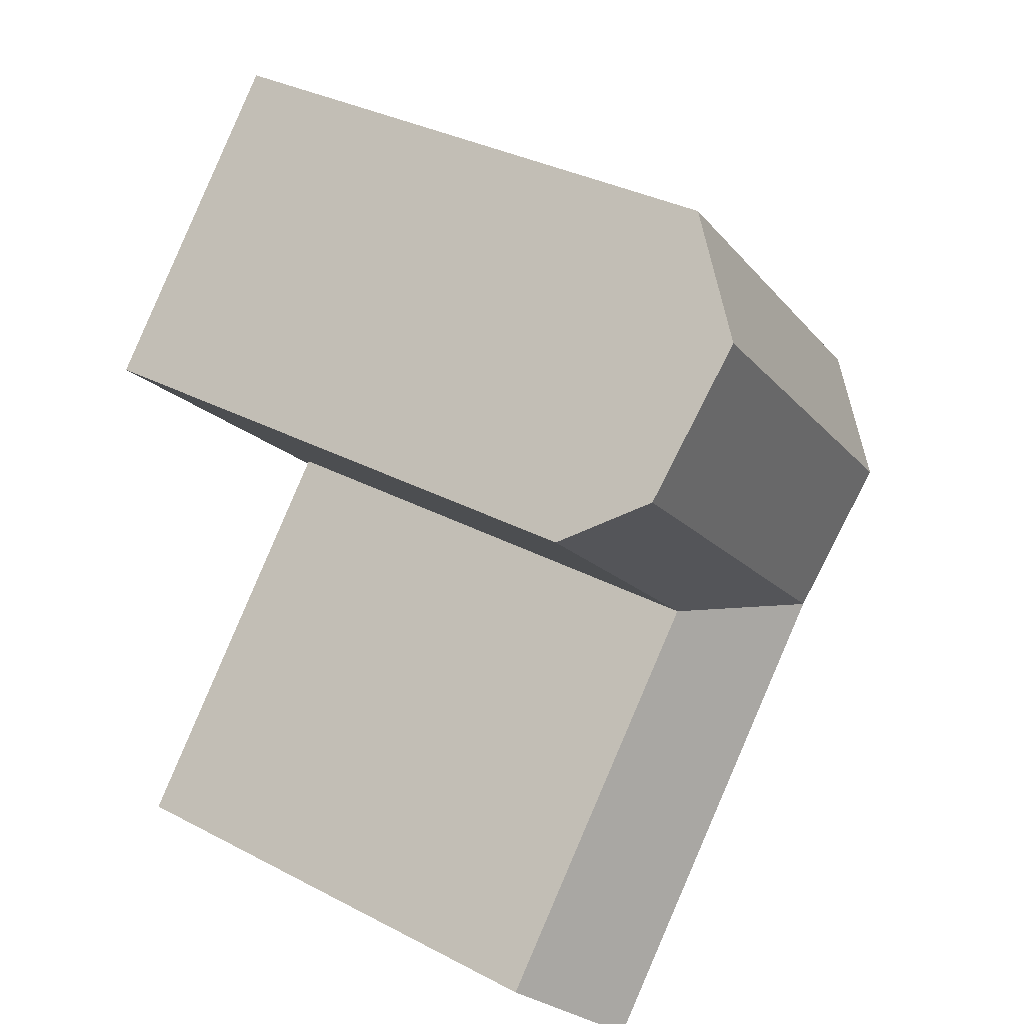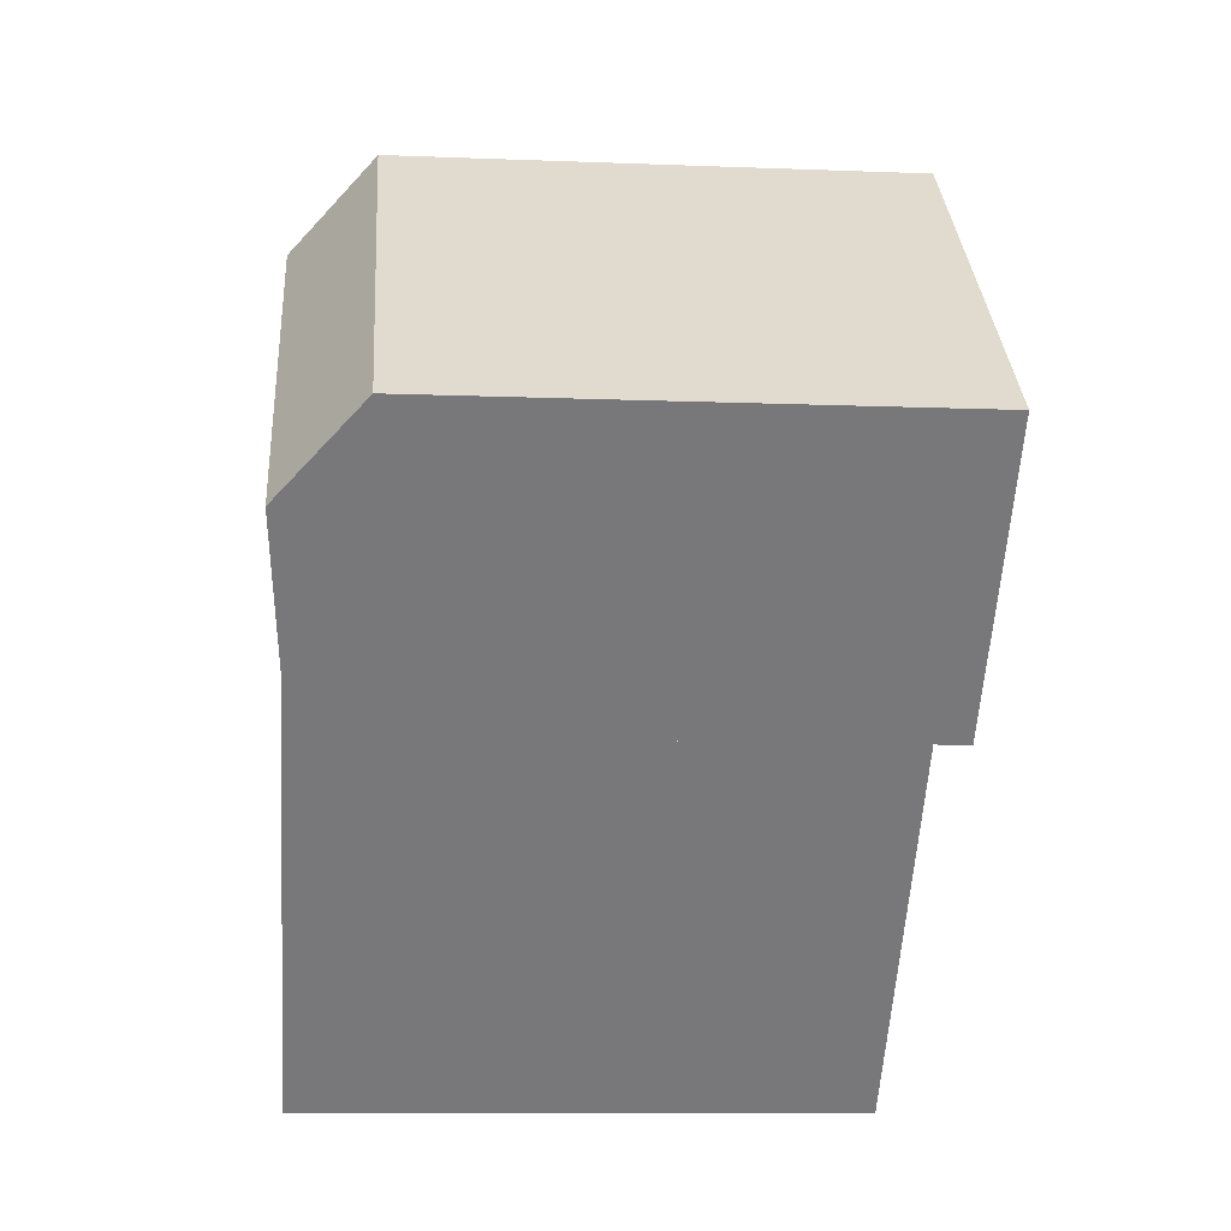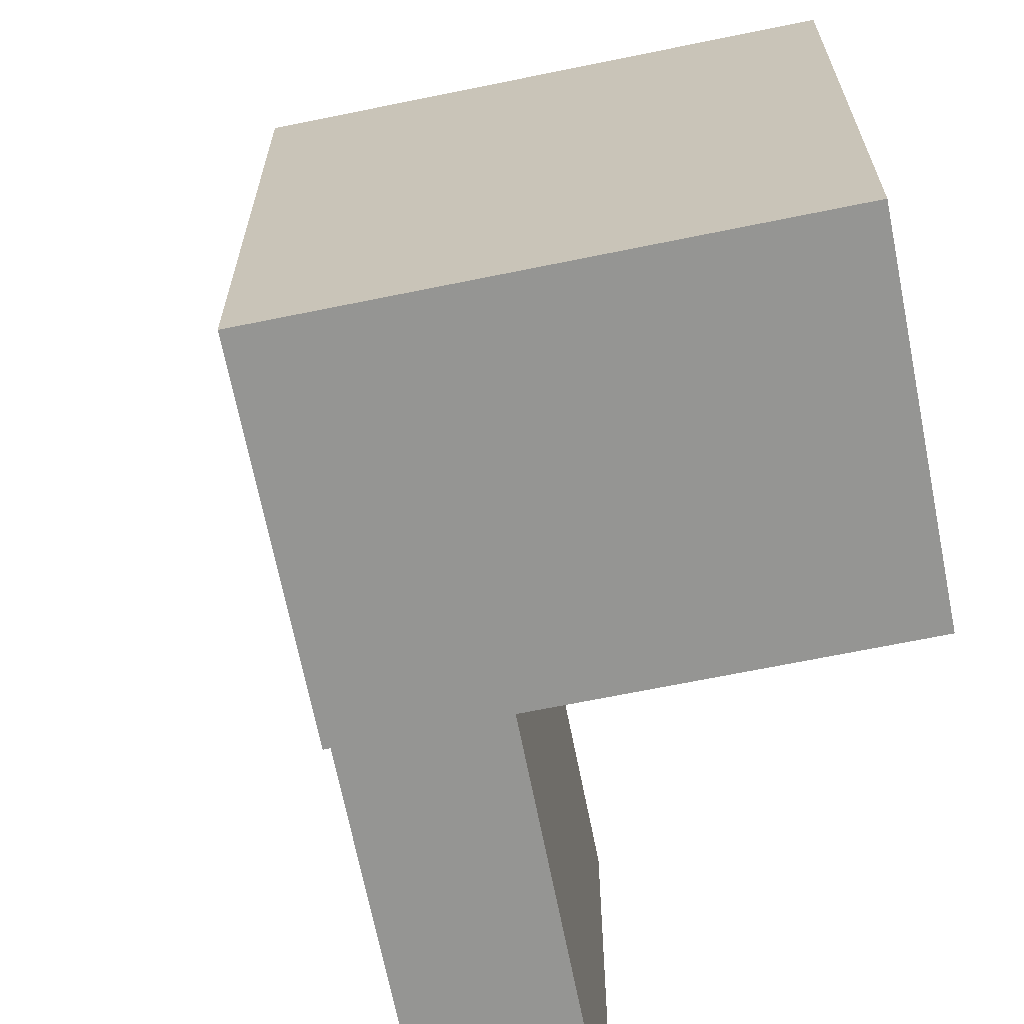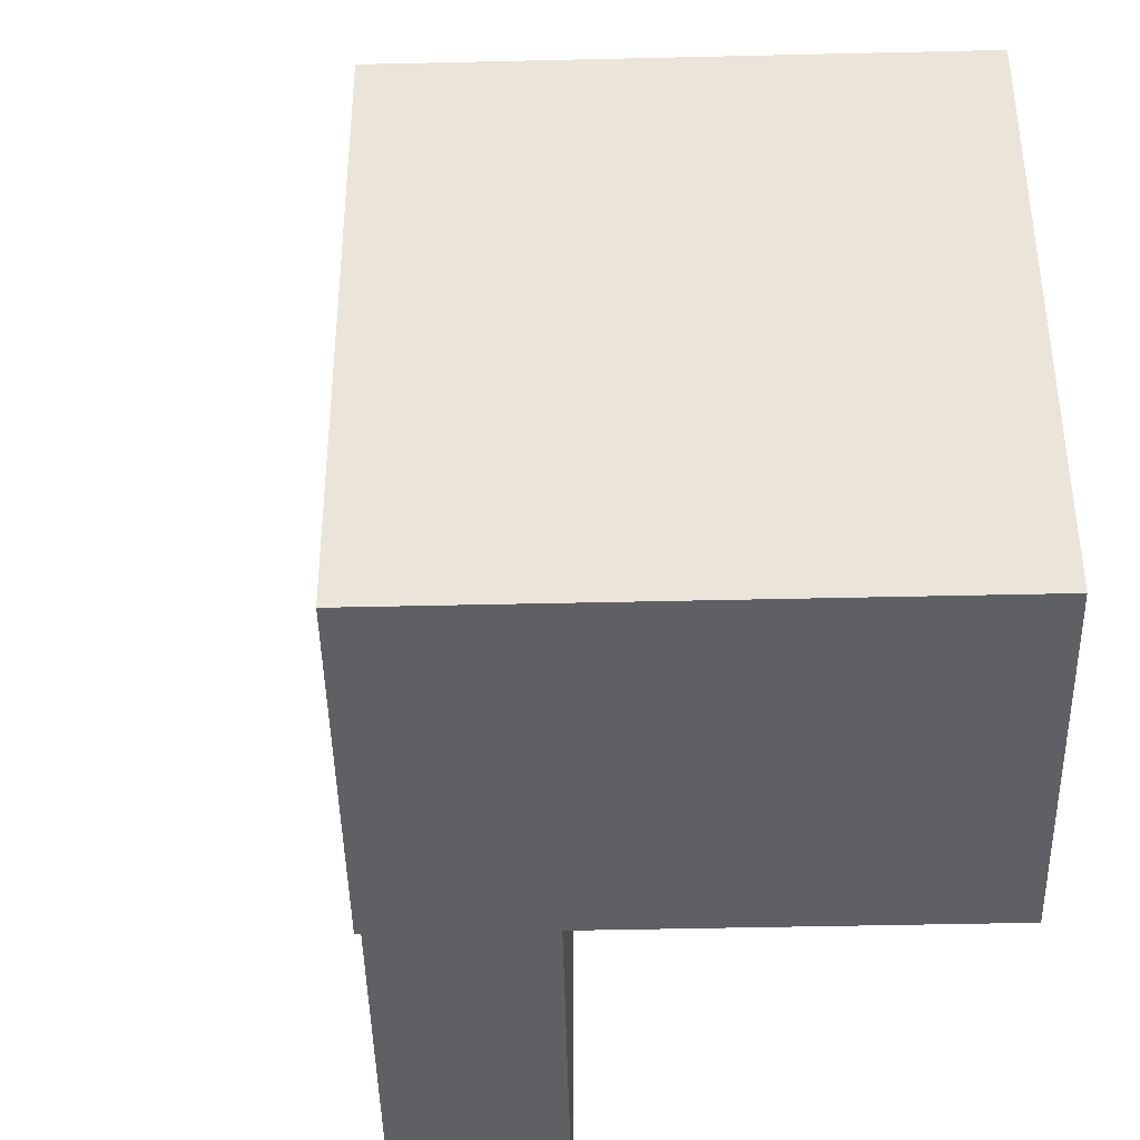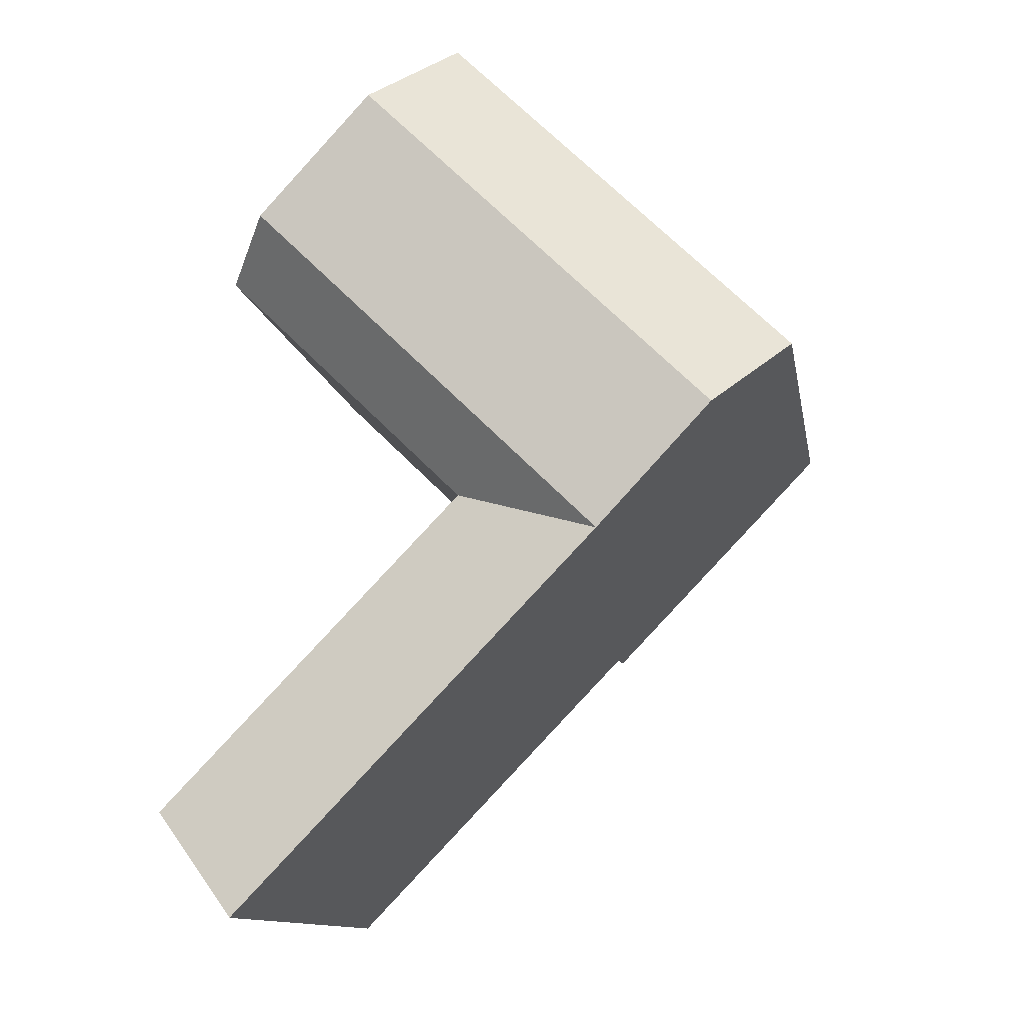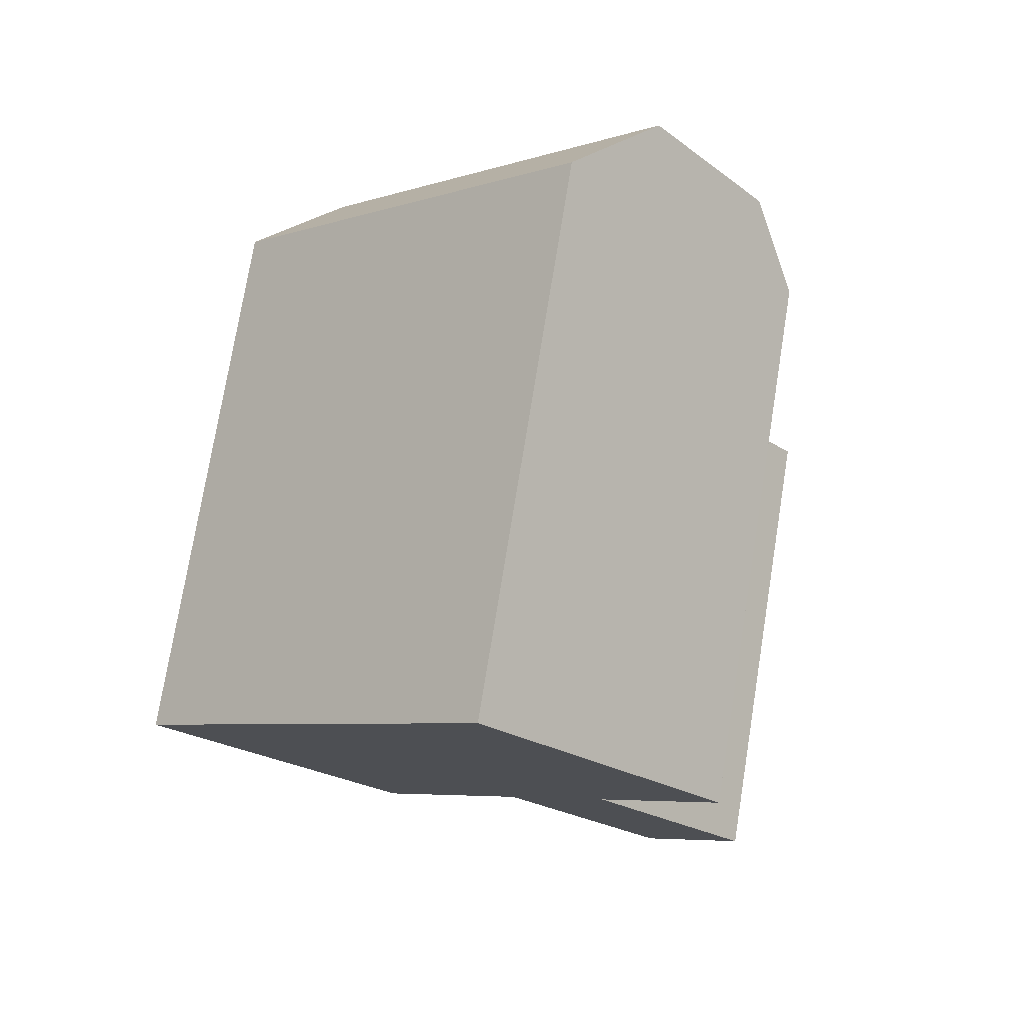
<metadata>
{"format":"obj","ext":"obj","renderer":"f3d","projection":"perspective","resolution":1024,"background":"white","views":[{"elev":35.3,"azim":124.6,"up":"+Z"},{"elev":-11.3,"azim":-95.3,"up":"+Z"},{"elev":-67.3,"azim":-32.8,"up":"+Y"},{"elev":-42.9,"azim":-42.8,"up":"+Y"},{"elev":-11.7,"azim":-170.5,"up":"+Z"},{"elev":75.0,"azim":9.2,"up":"+Z"}]}
</metadata>
<code>
v  12.79 20.19 12.53
v  19.87 22.99 5.211
v  15.6 23.44 9.619
v  21.62 20.19 3.4
v  21.62 -2.083e-16 3.401
v  19.87 -3.191e-16 5.212
v  15.6 -5.89e-16 9.619
v  12.79 -7.672e-16 12.53
v  7.071 4.486e-16 -7.326
v  8.821 1.35 -9.139
v  8.821 5.596e-16 -9.139
v  20.38 22.99 -21.11
v  20.38 1.35 -21.11
v  2.812 1.784e-16 -2.913
v  0 0 0
v  0.0004299 20.19 -0.0006397
v  8.822 22.99 -9.139
v  7.072 22.99 -7.327
v  2.812 23.44 -2.914
v  3.864 -2.318e-16 3.786
v  3.864 20.19 3.785
v  12.69 20.19 -5.354
v  12.69 3.278e-16 -5.353
v  24.06 20.19 -17.13
v  24.06 1.35 -17.13
v  12.69 1.35 -5.353
v  10.94 22.99 -3.541
v  6.676 23.44 0.8716
g defaultobject
f 1 2 3
f 2 1 4
f 4 1 5
f 5 1 6
f 6 1 7
f 7 1 8
f 9 10 11
f 10 12 13
f 12 10 9
f 12 9 14
f 12 14 15
f 12 15 16
f 12 16 17
f 17 16 18
f 18 16 19
f 1 20 8
f 20 1 15
f 15 1 21
f 15 21 16
f 5 22 4
f 22 5 17
f 17 5 10
f 10 5 23
f 10 23 11
f 13 24 25
f 24 13 12
f 25 22 26
f 22 25 24
f 22 10 26
f 10 22 17
f 23 9 11
f 9 23 5
f 9 5 6
f 9 6 14
f 14 6 7
f 14 7 15
f 15 7 8
f 15 8 20
f 25 10 13
f 10 25 26
f 12 22 24
f 22 12 17
f 22 17 18
f 4 27 2
f 27 4 22
f 27 22 18
f 2 28 3
f 28 2 27
f 28 27 19
f 19 27 18
f 3 21 1
f 21 3 28
f 21 28 16
f 16 28 19

</code>
